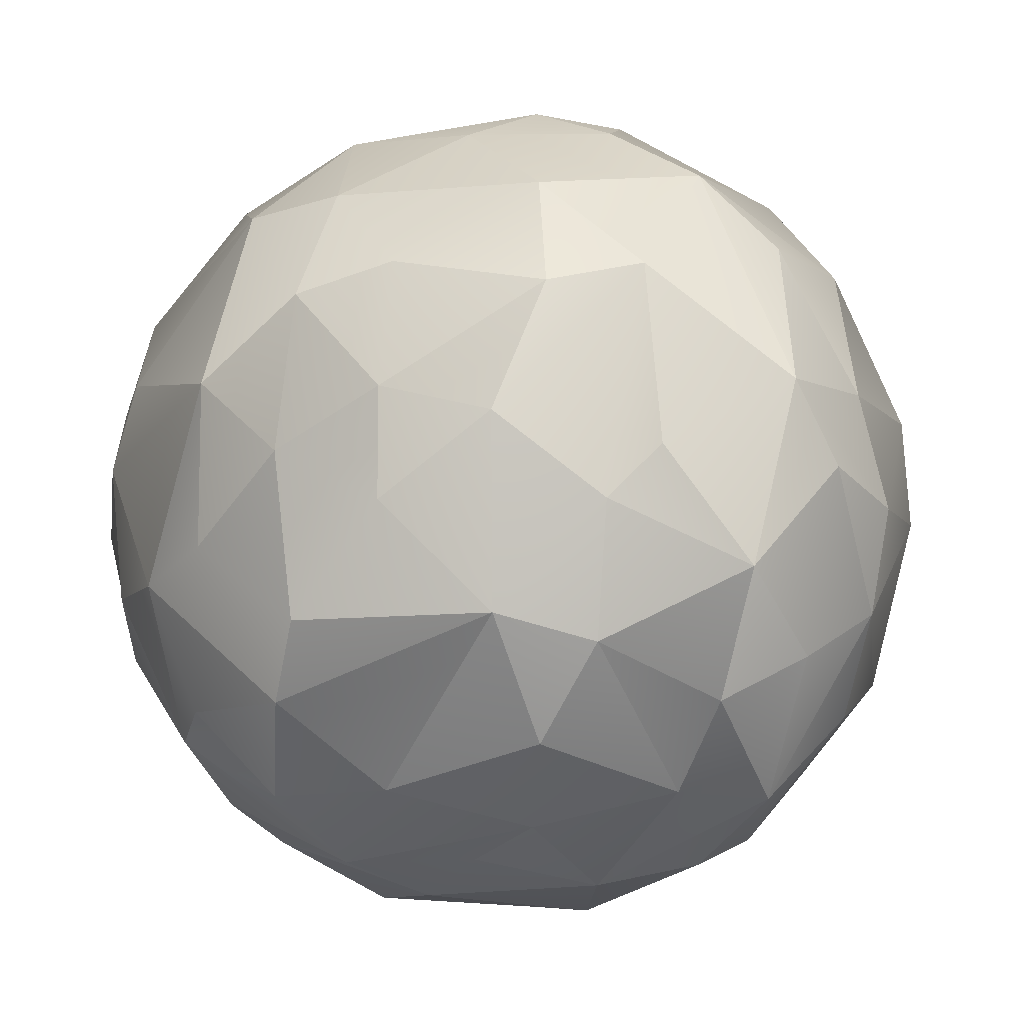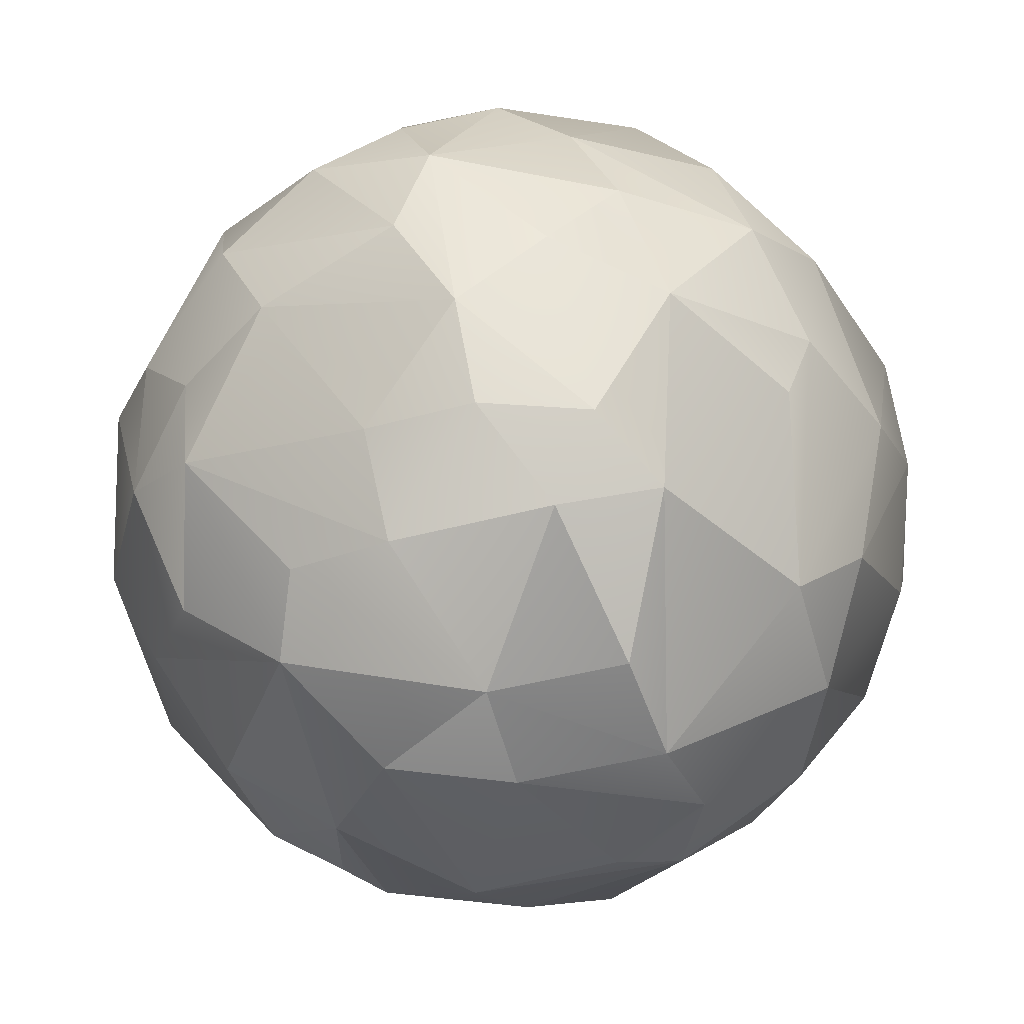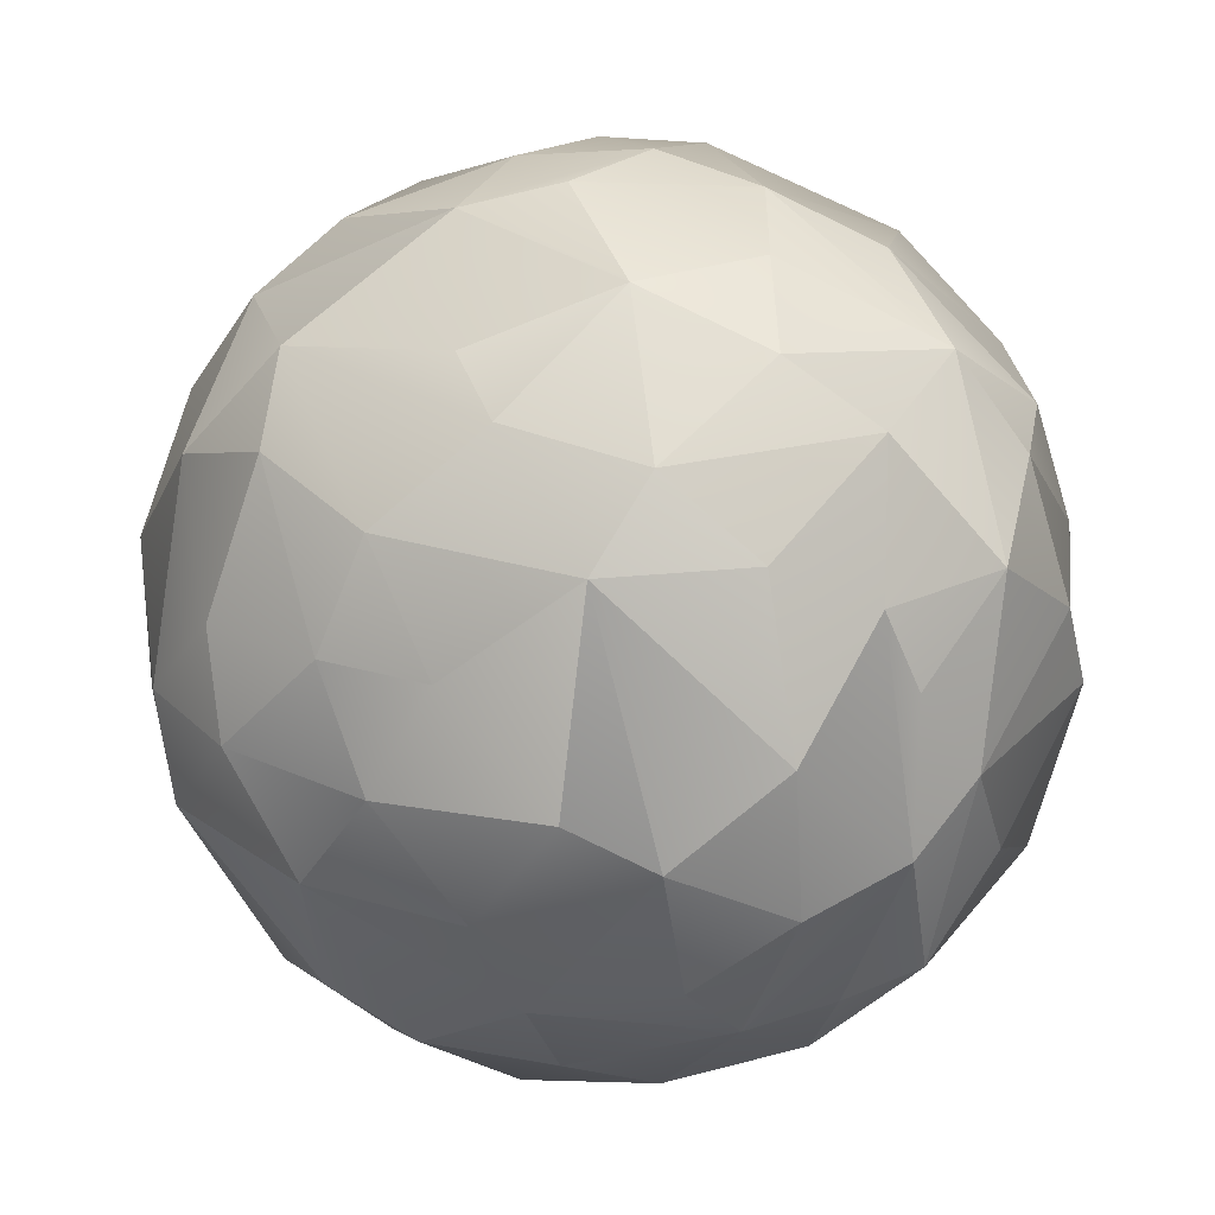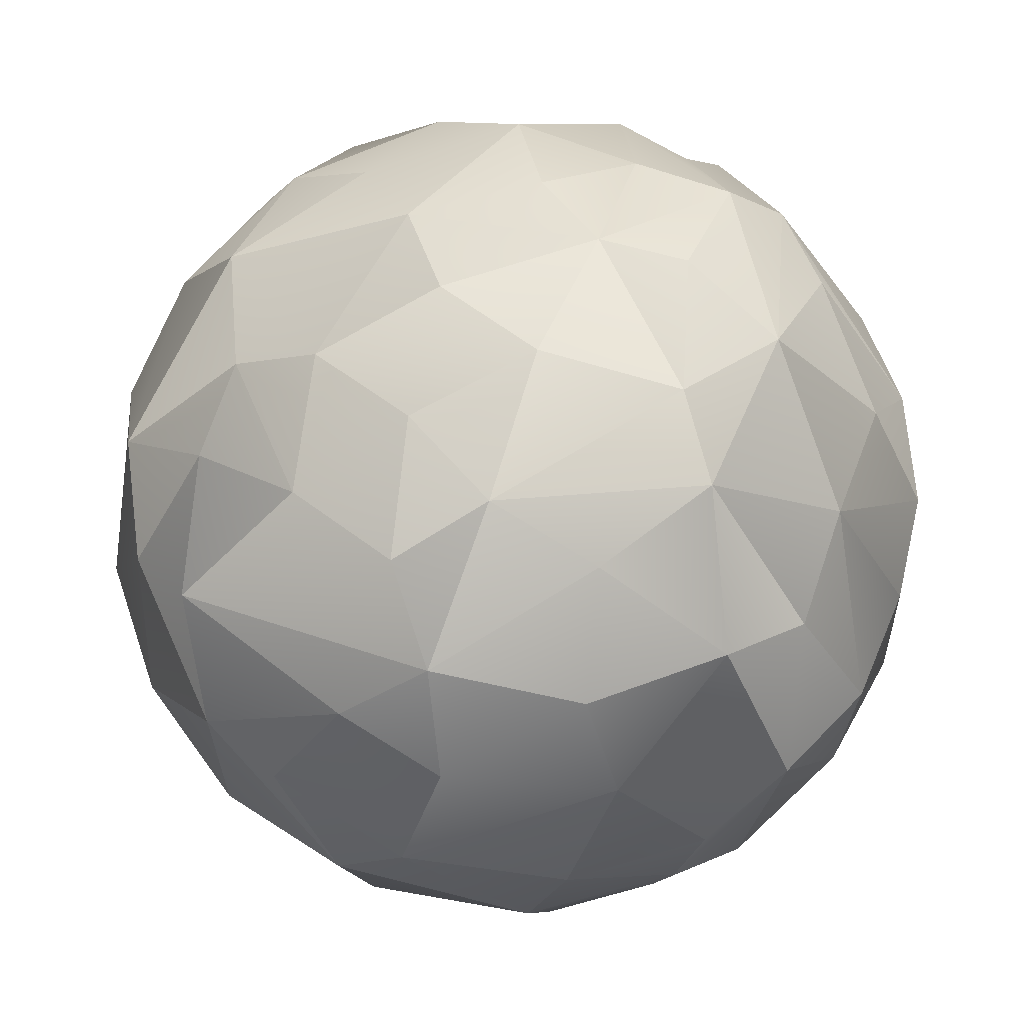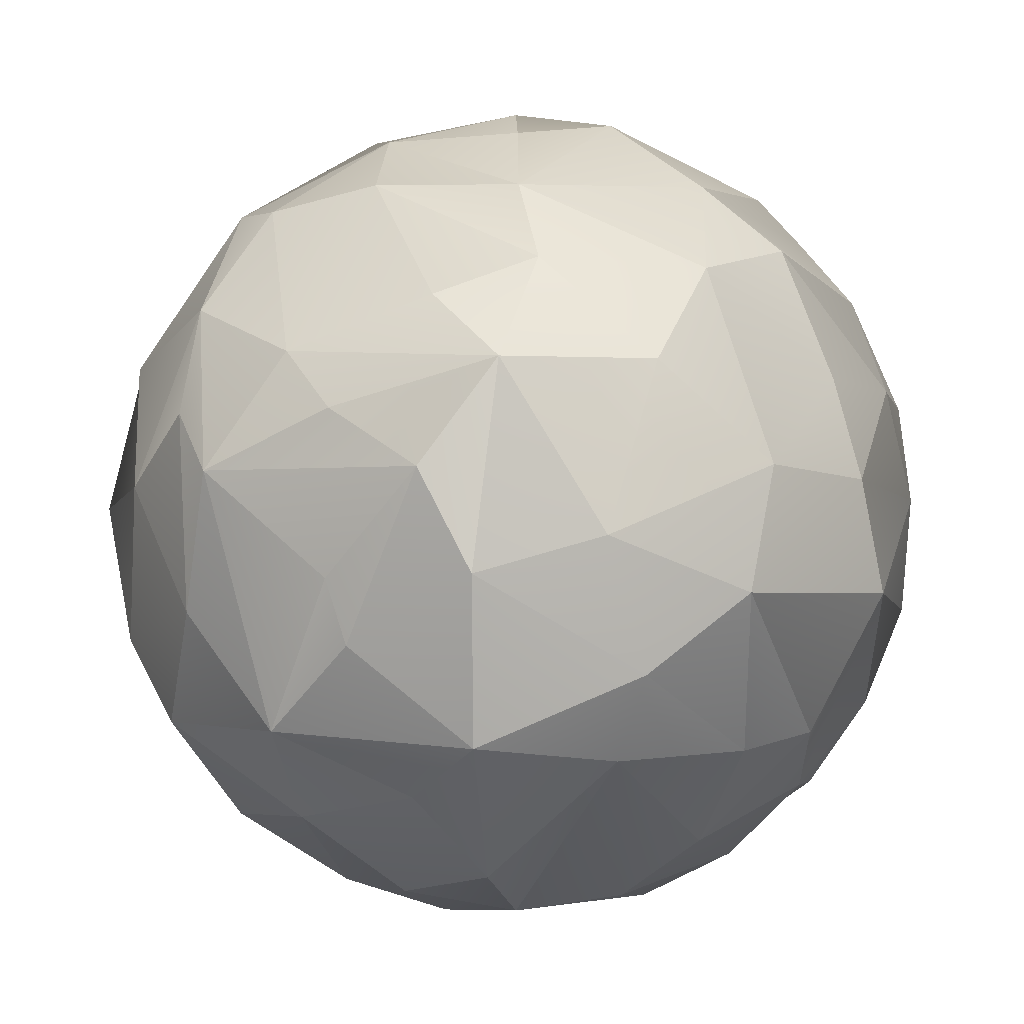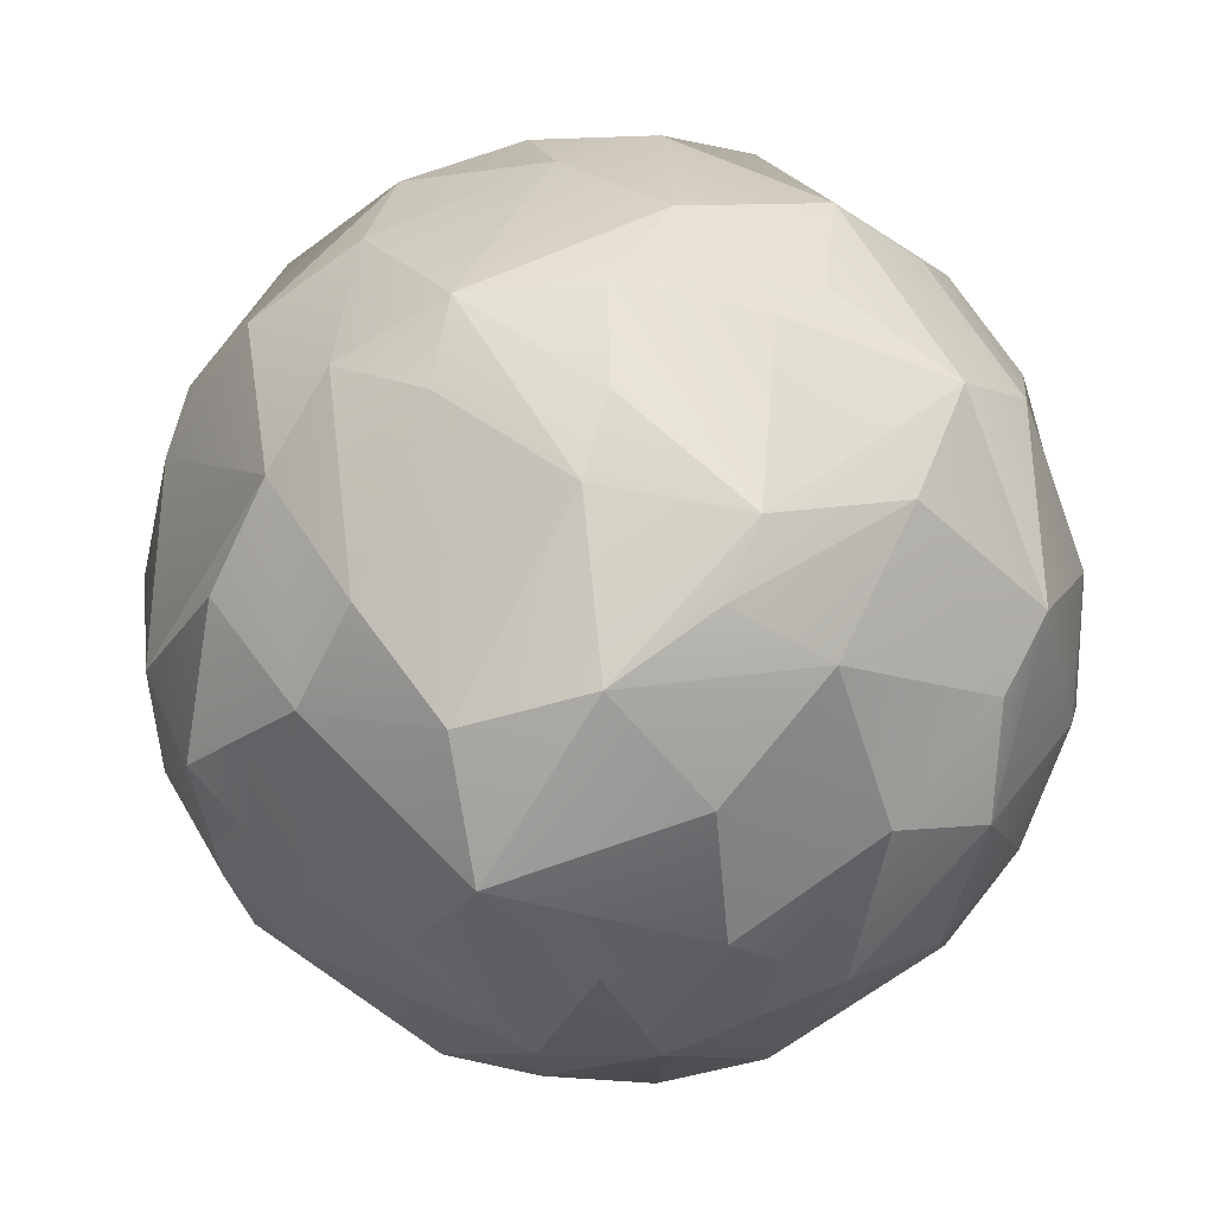
<metadata>
{"format":"obj","ext":"obj","renderer":"f3d","projection":"perspective","resolution":1024,"background":"white","views":[{"elev":-9.7,"azim":-58.9,"up":"+Y"},{"elev":79.5,"azim":168.7,"up":"+Z"},{"elev":23.3,"azim":-62.8,"up":"+Z"},{"elev":-72.4,"azim":-57.8,"up":"+Z"},{"elev":-8.1,"azim":-165.1,"up":"+Z"},{"elev":55.3,"azim":55.3,"up":"+Y"}]}
</metadata>
<code>
v 0.2409 -0.9686 -0.06185
v 0.07978 -0.9823 0.1695
v -0.3066 -0.9511 -0.03873
v -0.1656 -0.9511 -0.2609
v -0.1567 -0.9298 0.3331
v 0.4479 -0.8763 -0.1773
v 0.1316 -0.9048 -0.4049
v 0.09027 -0.8763 0.4732
v 0.5693 -0.809 0.1462
v -0.1816 -0.809 -0.559
v -0.4479 -0.8763 -0.1773
v -0.4479 -0.8763 0.1773
v 0.2115 -0.729 -0.651
v -0.4755 -0.809 0.3455
v -0.2915 -0.729 0.6194
v 0.315 -0.809 0.4963
v -0.4363 -0.729 -0.5275
v 0.04298 -0.729 0.6832
v 0.5538 -0.729 -0.4024
v -0.6365 -0.729 -0.252
v -0.6792 -0.729 0.0858
v -0.6234 -0.6374 0.4529
v 0.8026 -0.5878 -0.1014
v -0.25 -0.5878 -0.7694
v 0.6831 -0.5358 -0.4963
v 0.3595 -0.5358 -0.764
v -0.05302 -0.5358 -0.8427
v -0.5897 -0.5878 -0.5538
v -0.8377 -0.5358 -0.1058
v -0.3595 -0.5358 0.764
v 0.1582 -0.5358 0.8294
v 0.5617 -0.6374 0.5275
v 0.9006 -0.3681 0.2312
v -0.7399 -0.5358 -0.4068
v -0.8148 -0.3681 0.4479
v -0.6596 -0.4258 0.6194
v 0.4848 -0.4258 0.764
v 0.9006 -0.3681 -0.2312
v 0.6933 -0.309 -0.651
v 0.2873 -0.3681 -0.8843
v -0.4982 -0.3681 -0.785
v -0.4124 -0.2487 0.8764
v -0.1695 -0.4258 0.8888
v 0.05972 -0.309 0.9492
v 0.7929 -0.4258 0.4359
v -0.3066 -0.1253 -0.9436
v -0.9298 -0.3681 0
v -0.06082 -0.2487 -0.9667
v -0.7061 -0.2487 -0.663
v 0.6933 -0.309 0.651
v -0.8488 -0.2487 -0.4666
v 0.8694 -0.1253 0.478
v 0.9279 -0.06279 -0.3674
v -0.1874 0 0.9823
v 0.9843 -0.1253 -0.1243
v 0.187 -0.06279 -0.9804
v -0.06168 0.1874 -0.9804
v -0.5348 -0.06279 -0.8427
v -0.9514 -0.1874 -0.2443
v -1 0 0
v -0.7232 -0.1253 0.6792
v 0.06267 -0.06279 0.9961
v 0.7232 -0.1253 0.6791
v 0.9921 0 0.1253
v 0.7275 -0.06279 -0.6832
v 0.4258 0 -0.9048
v -0.7275 0.06279 -0.6832
v -0.9514 0.1874 -0.2443
v -0.9609 -0.1253 0.2467
v -0.8746 0.06279 0.4808
v 0.3084 -0.06279 0.9492
v 0.8074 0.06279 -0.5866
v -0.3066 0.1253 -0.9436
v -0.9609 0.1253 0.2467
v -0.6374 0 0.7705
v 0.7947 0.1874 0.5774
v 0.9514 0.1874 -0.2443
v 0.3035 0.1874 0.9342
v -0.519 0.2487 -0.8178
v -0.9298 0.3681 0
v -0.3035 0.1874 0.9342
v -0.06168 0.1874 0.9803
v 0.6174 0.2487 -0.7463
v -0.7836 0.2487 -0.5693
v -0.7522 0.3681 0.5465
v -0.5768 0.4258 0.6972
v 0.5263 0.1874 0.8294
v 0.1782 0.309 -0.9342
v 0.9006 0.2487 0.3566
v 0.732 0.4258 -0.5318
v 0.3595 0.5358 -0.764
v -0.05681 0.4258 -0.903
v -0.4129 0.6374 -0.6506
v -0.7164 0.6374 -0.2836
v -0.8764 0.4258 0.225
v 0.1582 0.5358 0.8294
v 0.5927 0.3681 0.7164
v 0.9298 0.3681 0
v 0.8413 0.4258 -0.3331
v -0.1582 0.5358 0.8294
v 0.785 0.5358 0.3108
v -0.6596 0.4258 -0.6194
v 0.729 0.6845 0
v -0.7705 0.6374 0
v -0.2115 0.729 0.651
v -0.499 0.729 -0.4686
v -0.6234 0.6374 0.4529
v 0.4129 0.6374 0.6506
v 0.04577 0.6845 -0.7275
v 0.1283 0.729 0.6724
v 0.5538 0.729 0.4024
v 0.5586 0.7705 -0.3071
v -0.1194 0.7705 -0.6261
v 0.3668 0.729 -0.578
v -0.5465 0.809 0.2164
v 0.5693 0.809 0.1462
v -0.4479 0.8763 -0.1773
v -0.2871 0.8443 0.4524
v 0.4818 0.8763 0
v -0.2253 0.9511 0.2115
v 0.1316 0.9048 -0.4049
v -0.1656 0.9511 -0.2609
v -0.06898 0.9298 0.3616
v 0.2684 0.9298 0.252
v 0.1656 0.9511 -0.2609
v -0.05502 0.998 -0.03025
v 0.1516 0.9823 0.1101
f 1 2 3
f 1 3 4
f 3 2 5
f 6 1 7
f 7 1 4
f 5 2 8
f 8 2 9
f 9 2 6
f 2 1 6
f 4 3 10
f 10 3 11
f 11 3 12
f 3 5 12
f 6 7 13
f 7 4 10
f 11 12 14
f 12 5 14
f 14 5 15
f 8 9 16
f 13 7 10
f 17 10 11
f 8 18 5
f 19 6 13
f 20 11 21
f 11 14 21
f 21 14 22
f 14 15 22
f 18 8 16
f 9 6 23
f 10 17 24
f 5 18 15
f 23 6 19
f 19 13 25
f 25 13 26
f 27 10 24
f 11 20 28
f 20 21 29
f 15 18 30
f 18 16 31
f 31 16 32
f 16 9 32
f 9 23 33
f 23 19 25
f 13 10 27
f 24 17 28
f 17 11 28
f 26 13 27
f 28 20 34
f 29 21 35
f 21 22 35
f 22 15 36
f 15 30 36
f 31 32 37
f 23 25 38
f 25 26 39
f 39 26 40
f 40 26 27
f 24 28 41
f 34 20 29
f 35 22 36
f 36 30 42
f 30 18 43
f 18 31 44
f 9 33 45
f 27 24 46
f 29 35 47
f 43 18 44
f 32 9 45
f 33 23 38
f 48 27 46
f 24 41 46
f 41 28 49
f 37 32 50
f 32 45 50
f 38 25 39
f 27 48 40
f 28 34 51
f 34 29 51
f 30 43 42
f 50 45 52
f 52 45 33
f 53 38 39
f 49 28 51
f 42 43 54
f 43 44 54
f 38 53 55
f 40 48 56
f 56 48 57
f 46 41 58
f 51 29 59
f 29 47 59
f 59 47 60
f 35 36 61
f 36 42 61
f 54 44 62
f 31 37 44
f 37 50 63
f 52 33 64
f 33 38 64
f 64 38 55
f 65 39 66
f 39 40 66
f 58 41 67
f 41 49 67
f 51 59 68
f 60 47 69
f 47 35 69
f 35 61 70
f 44 37 71
f 37 63 71
f 50 52 63
f 53 39 72
f 39 65 72
f 48 46 57
f 46 58 73
f 60 69 74
f 69 35 70
f 61 42 75
f 44 71 62
f 63 52 76
f 55 53 77
f 40 56 66
f 59 60 68
f 71 63 78
f 73 58 79
f 58 67 79
f 49 51 67
f 60 74 80
f 69 70 74
f 42 54 81
f 82 62 78
f 62 71 78
f 64 55 77
f 53 72 77
f 72 65 83
f 57 46 73
f 51 68 67
f 67 68 84
f 60 80 68
f 74 70 85
f 70 61 86
f 61 75 86
f 54 62 81
f 81 62 82
f 78 63 87
f 65 66 83
f 66 56 88
f 56 57 88
f 70 86 85
f 75 42 81
f 76 52 89
f 52 64 89
f 77 72 90
f 72 83 90
f 83 66 91
f 66 88 91
f 88 57 92
f 57 73 93
f 73 79 93
f 79 67 84
f 84 68 94
f 80 74 95
f 74 85 95
f 75 81 86
f 78 87 96
f 96 87 97
f 87 63 97
f 63 76 97
f 76 89 97
f 64 98 89
f 64 77 98
f 77 90 99
f 81 82 100
f 78 96 82
f 97 89 101
f 79 84 102
f 83 91 90
f 102 84 94
f 101 89 103
f 89 98 103
f 98 77 99
f 57 93 92
f 93 79 102
f 68 80 94
f 94 80 104
f 86 81 105
f 91 88 92
f 102 94 106
f 80 95 104
f 104 95 107
f 95 85 107
f 85 86 107
f 107 86 105
f 81 100 105
f 82 96 100
f 96 97 108
f 103 98 99
f 91 92 109
f 96 108 110
f 97 101 111
f 99 90 112
f 109 92 113
f 92 93 113
f 93 102 106
f 111 101 103
f 103 99 112
f 90 91 114
f 93 106 113
f 100 96 105
f 96 110 105
f 108 97 111
f 90 114 112
f 91 109 114
f 114 109 113
f 104 107 115
f 111 103 116
f 103 112 116
f 94 104 117
f 107 105 118
f 118 105 110
f 107 118 115
f 116 112 119
f 106 94 117
f 104 115 117
f 115 118 120
f 111 116 119
f 112 114 119
f 114 113 121
f 113 106 122
f 106 117 122
f 117 115 120
f 118 110 123
f 123 110 124
f 110 108 124
f 124 108 111
f 122 117 120
f 120 118 123
f 119 114 125
f 121 113 122
f 111 119 124
f 114 121 125
f 121 122 126
f 123 124 120
f 119 125 126
f 125 121 126
f 124 119 127
f 122 120 126
f 120 124 127
f 127 119 126
f 120 127 126

</code>
